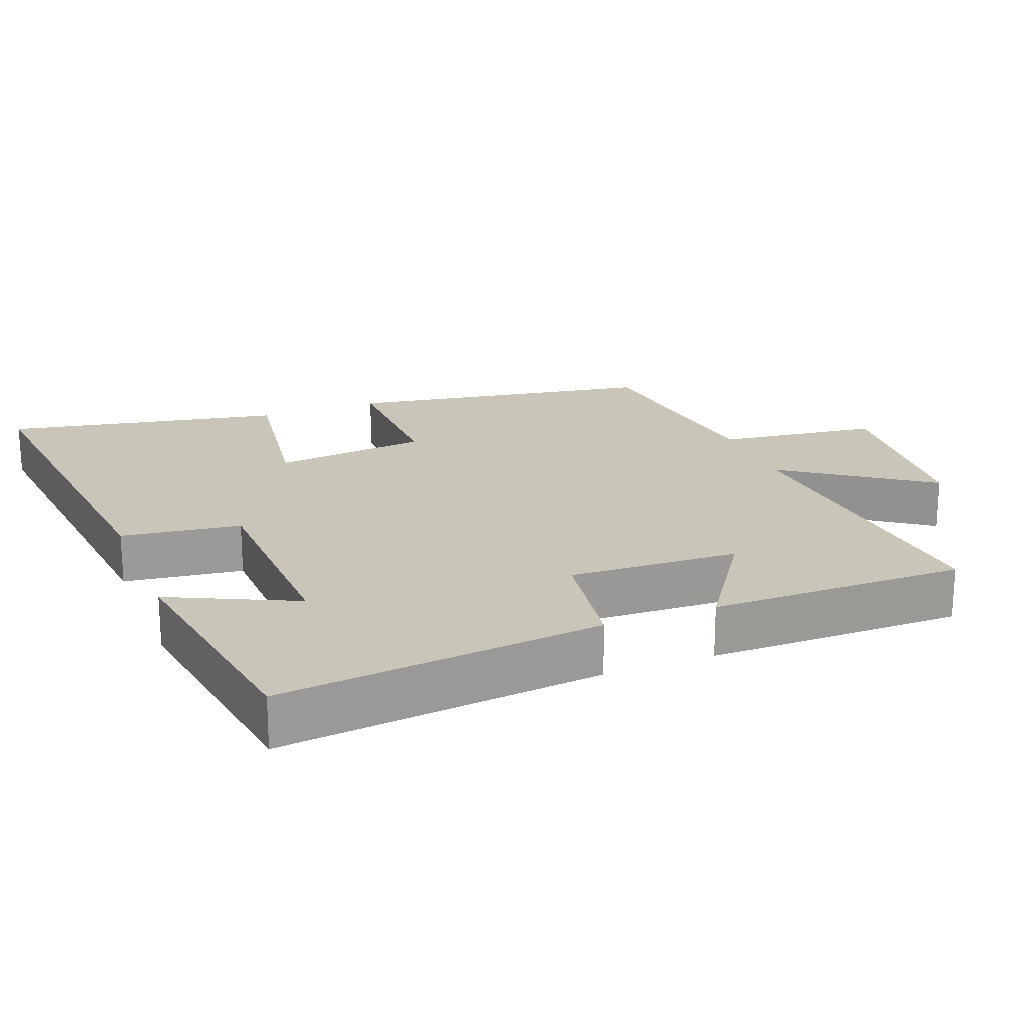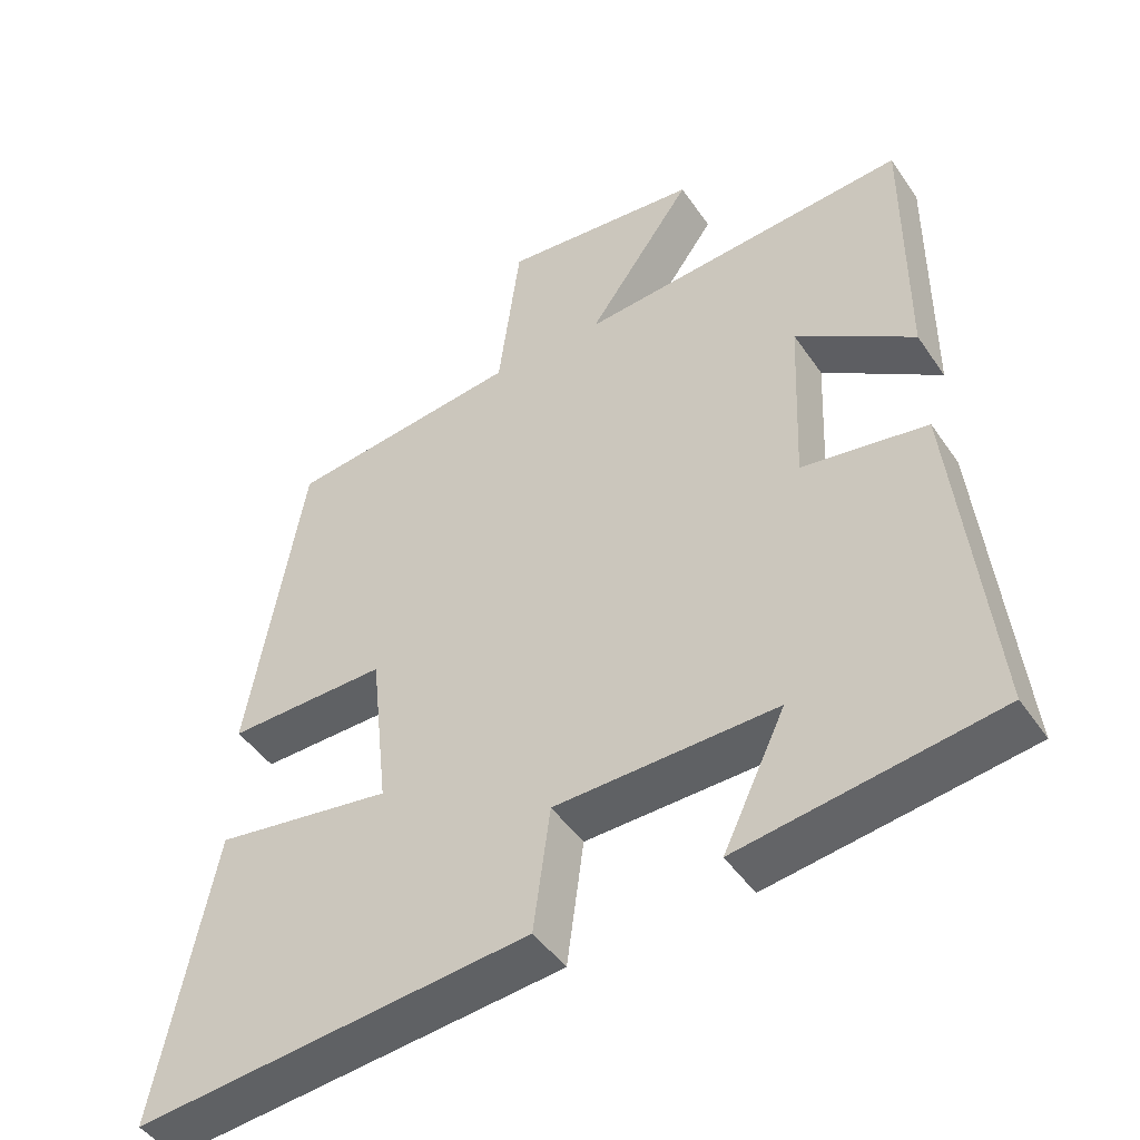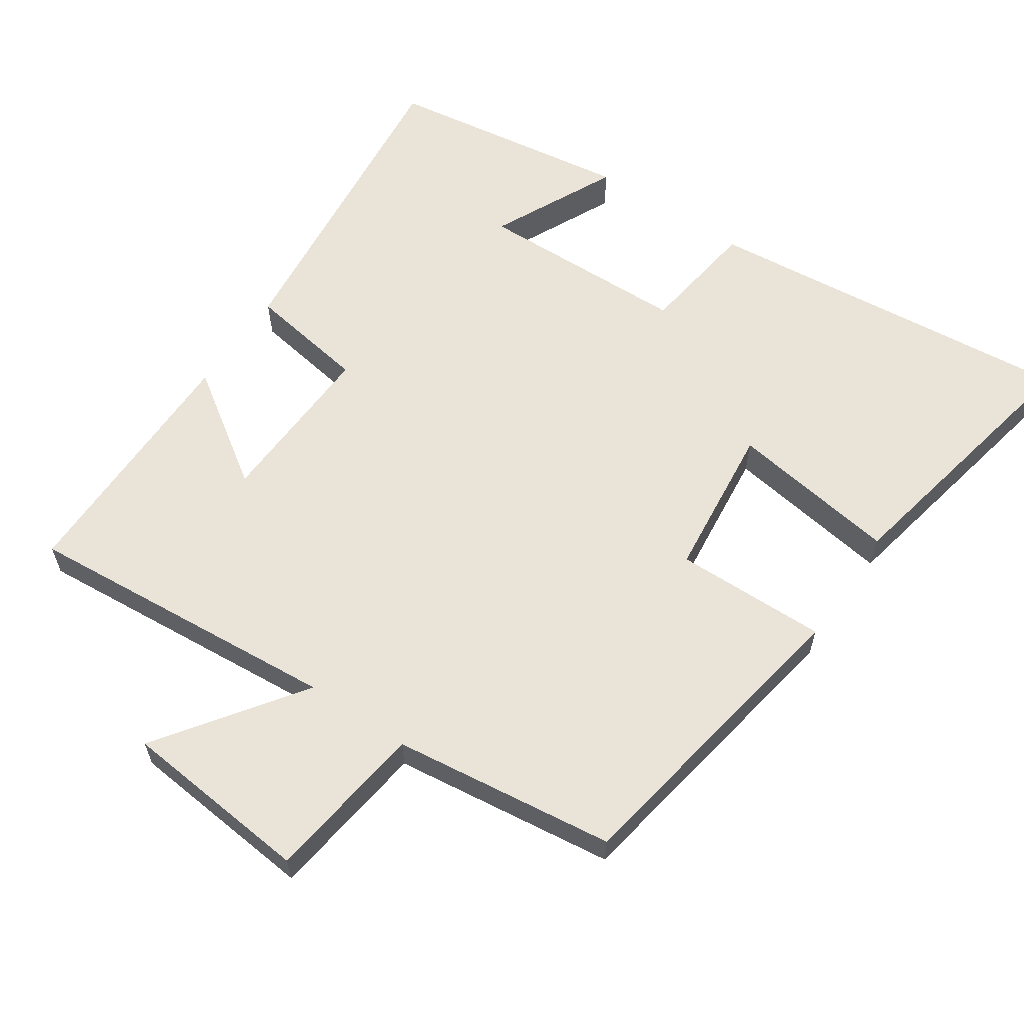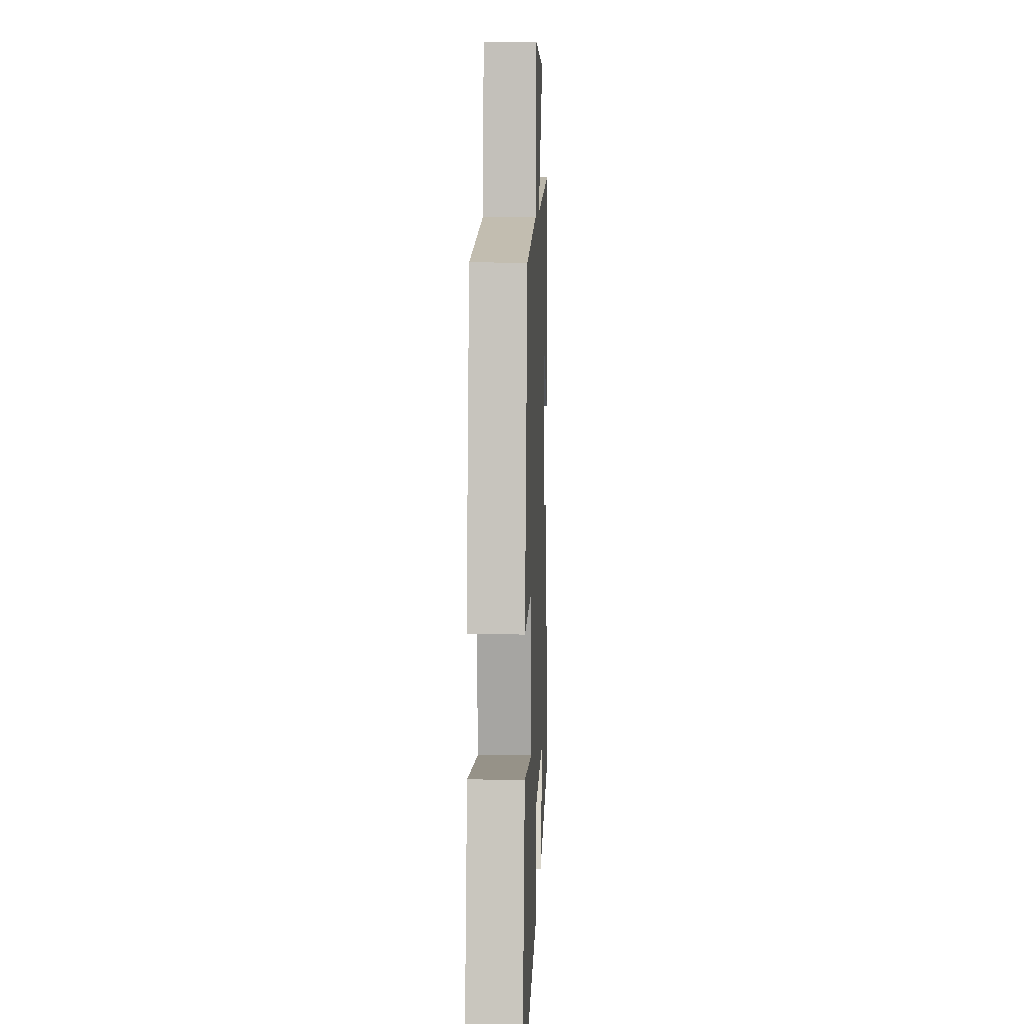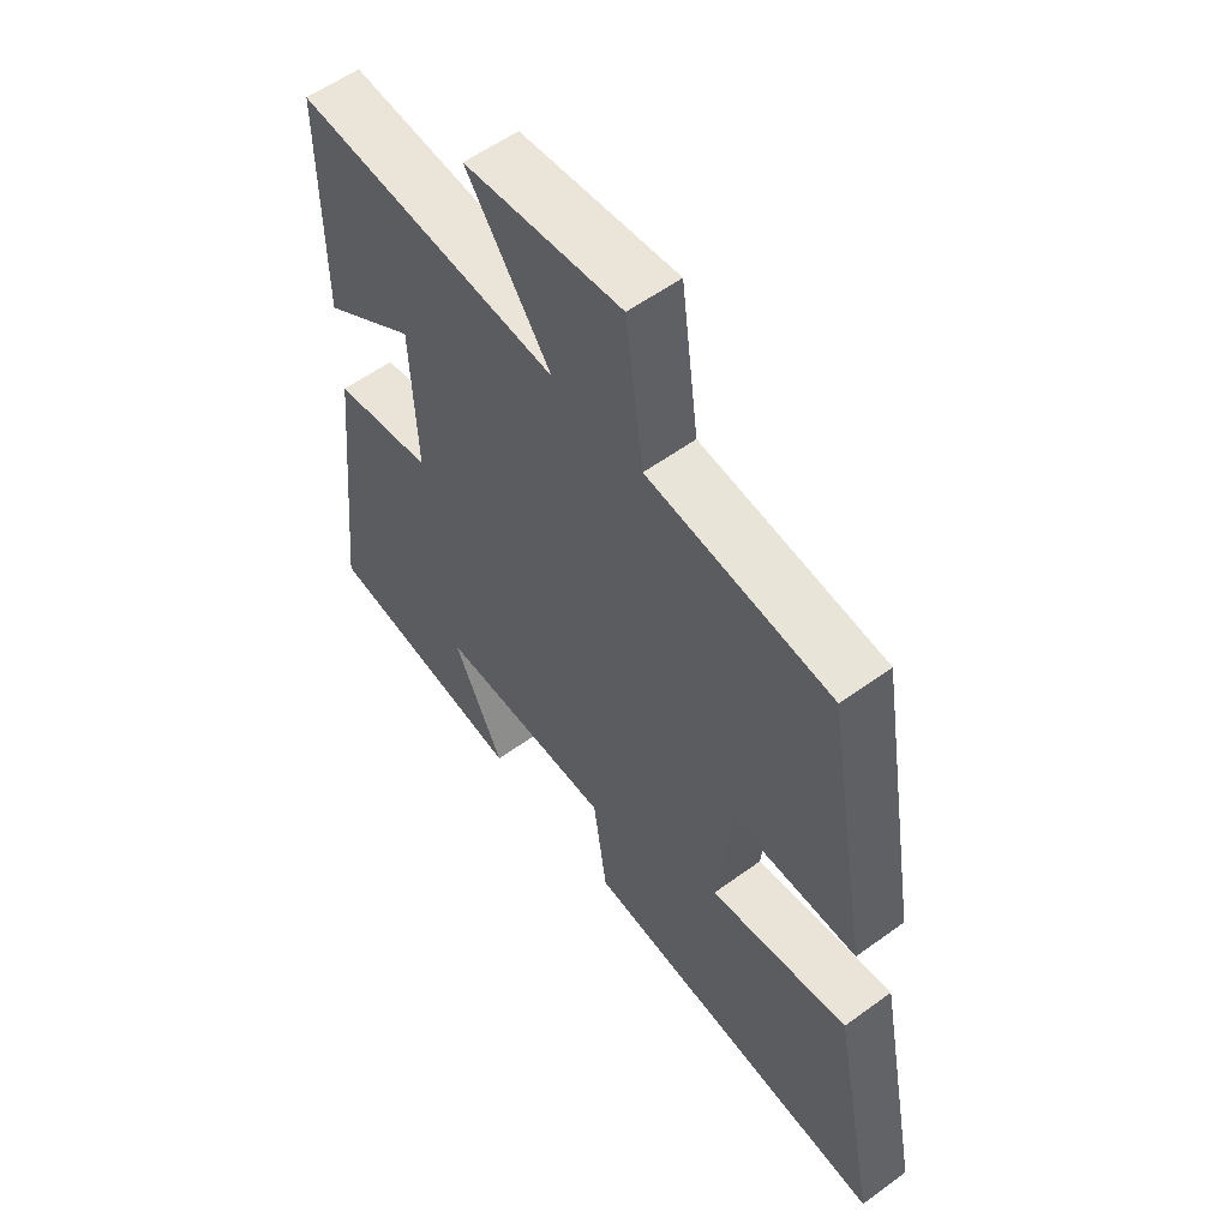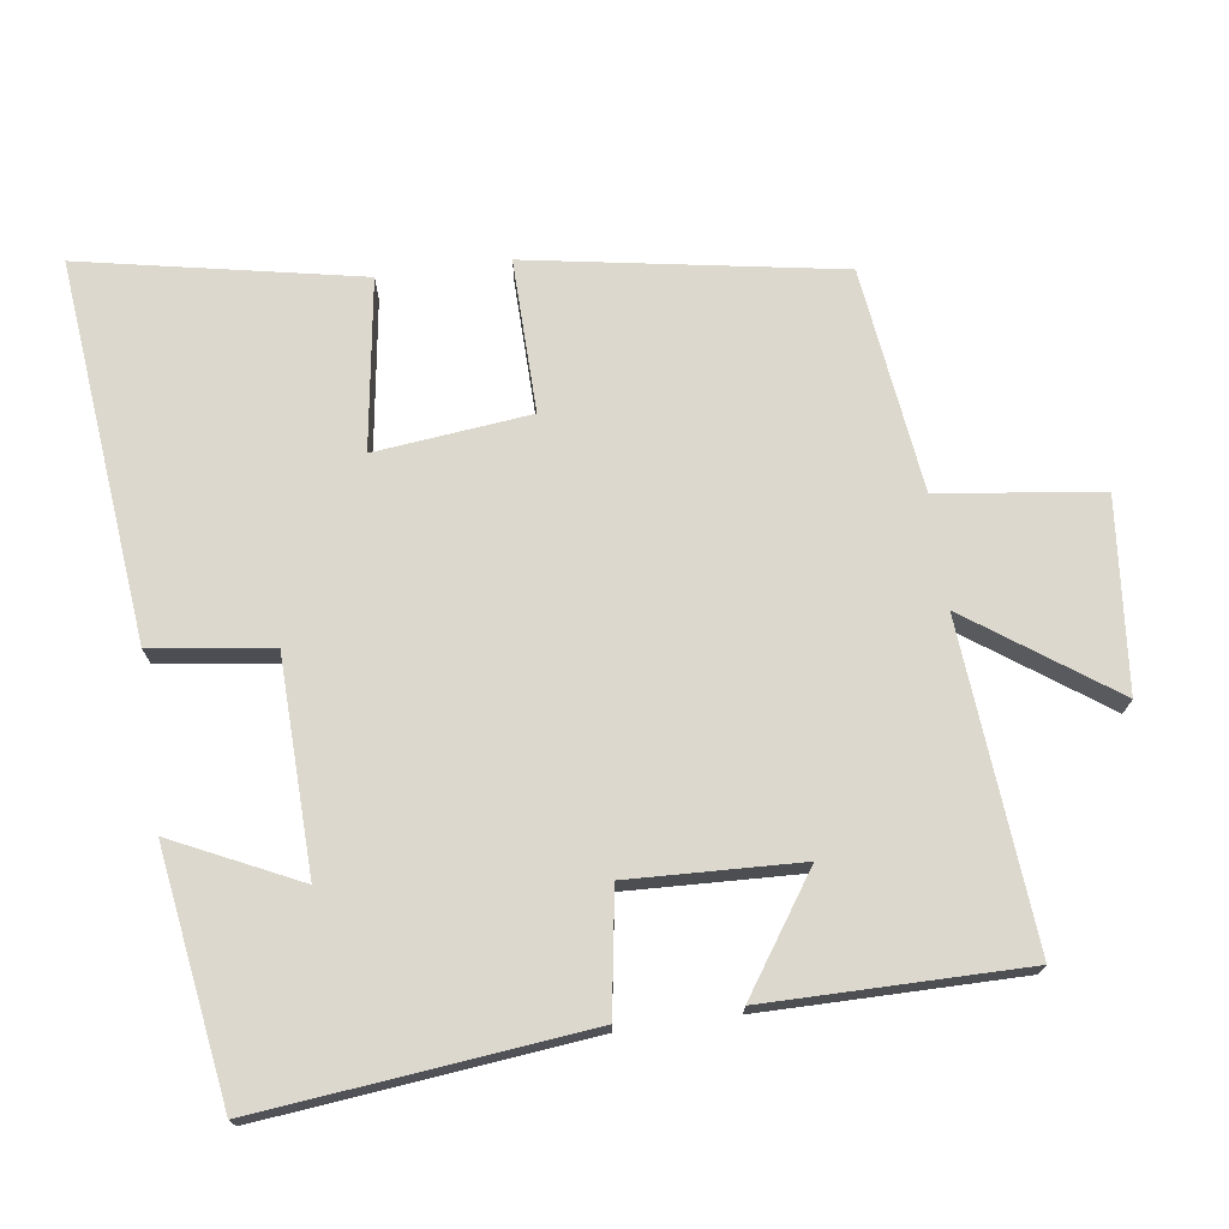
<metadata>
{"format":"obj","ext":"obj","renderer":"f3d","projection":"perspective","resolution":1024,"background":"white","views":[{"elev":20.6,"azim":-111.4,"up":"+Y"},{"elev":-46.2,"azim":-147.7,"up":"+Z"},{"elev":60.8,"azim":34.2,"up":"+Y"},{"elev":9.6,"azim":92.3,"up":"+Z"},{"elev":56.9,"azim":52.7,"up":"+Z"},{"elev":72.6,"azim":-97.9,"up":"+Y"}]}
</metadata>
<code>
v -0.549 0.07 -0.448
v -0.5 0.07 0.013
v -0.329 0.07 0.04
v -0.339 0.07 0.282
v -0.5 0.07 0.173
v -0.501 0.07 0.537
v -0.048 0.07 0.5
v -0.192 0.07 0.703
v 0.078 0.07 0.729
v 0.108 0.07 0.5
v 0.425 0.07 0.46
v 0.5 0.07 0.021
v 0.283 0.07 0.025
v 0.259 0.07 -0.195
v 0.5 0.07 -0.159
v 0.578 0.07 -0.554
v 0.041 0.07 -0.5
v 0.018 0.07 -0.33
v -0.284 0.07 -0.322
v -0.199 0.07 -0.5
v -0.549 0 -0.448
v -0.5 0 0.013
v -0.329 0 0.04
v -0.339 0 0.282
v -0.5 0 0.173
v -0.501 0 0.537
v -0.048 0 0.5
v -0.192 0 0.703
v 0.078 0 0.729
v 0.108 0 0.5
v 0.425 0 0.46
v 0.5 0 0.021
v 0.283 0 0.025
v 0.259 0 -0.195
v 0.5 0 -0.159
v 0.578 0 -0.554
v 0.041 0 -0.5
v 0.018 0 -0.33
v -0.284 0 -0.322
v -0.199 0 -0.5
f 19 20 1 2
f 18 19 2 3
f 15 16 17 18
f 14 15 18
f 13 14 18 3
f 10 11 12 13
f 10 13 3 4
f 7 8 9 10
f 7 10 4
f 4 5 6 7
f 22 21 40 39
f 23 22 39 38
f 38 37 36 35
f 38 35 34
f 23 38 34 33
f 33 32 31 30
f 24 23 33 30
f 30 29 28 27
f 24 30 27
f 27 26 25 24
f 1 21 22 2
f 2 22 23 3
f 3 23 24 4
f 4 24 25 5
f 5 25 26 6
f 6 26 27 7
f 7 27 28 8
f 8 28 29 9
f 9 29 30 10
f 10 30 31 11
f 11 31 32 12
f 12 32 33 13
f 13 33 34 14
f 14 34 35 15
f 15 35 36 16
f 16 36 37 17
f 17 37 38 18
f 18 38 39 19
f 19 39 40 20
f 20 40 21 1

</code>
